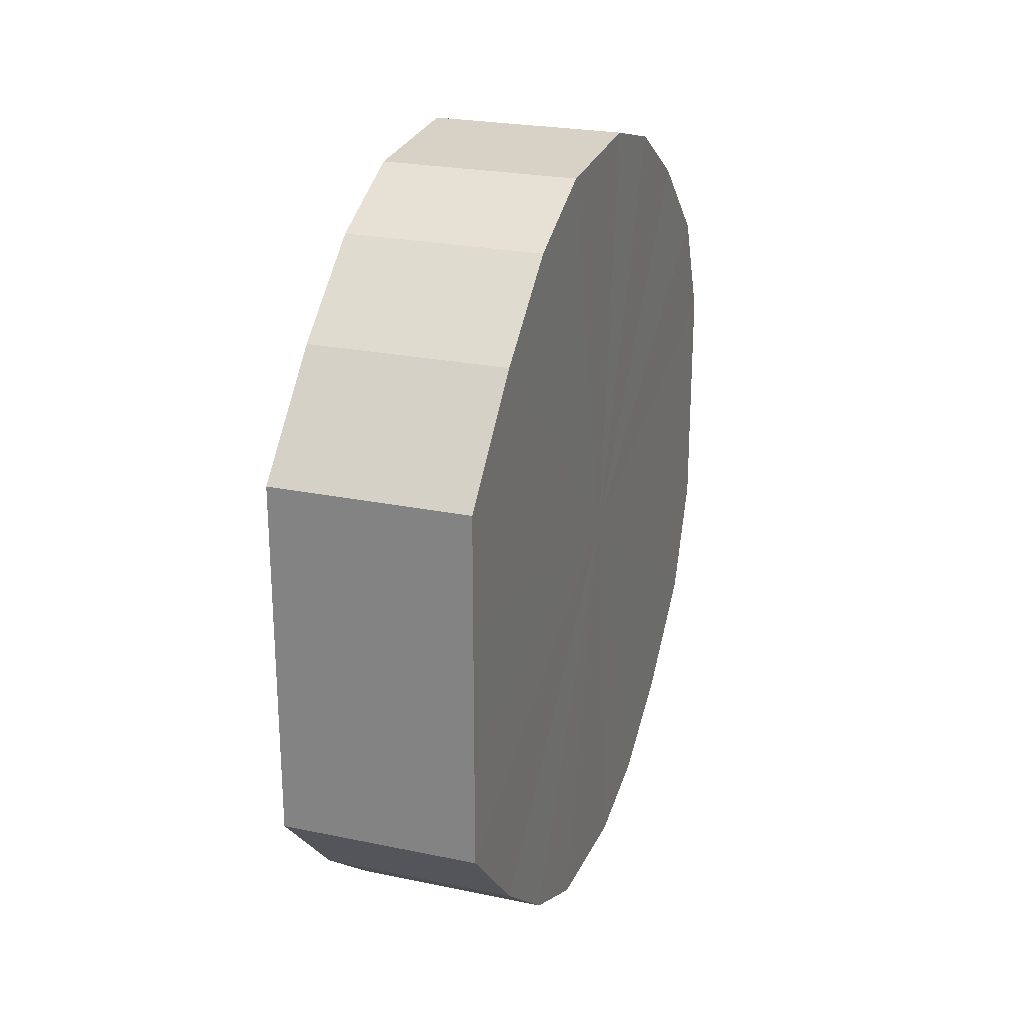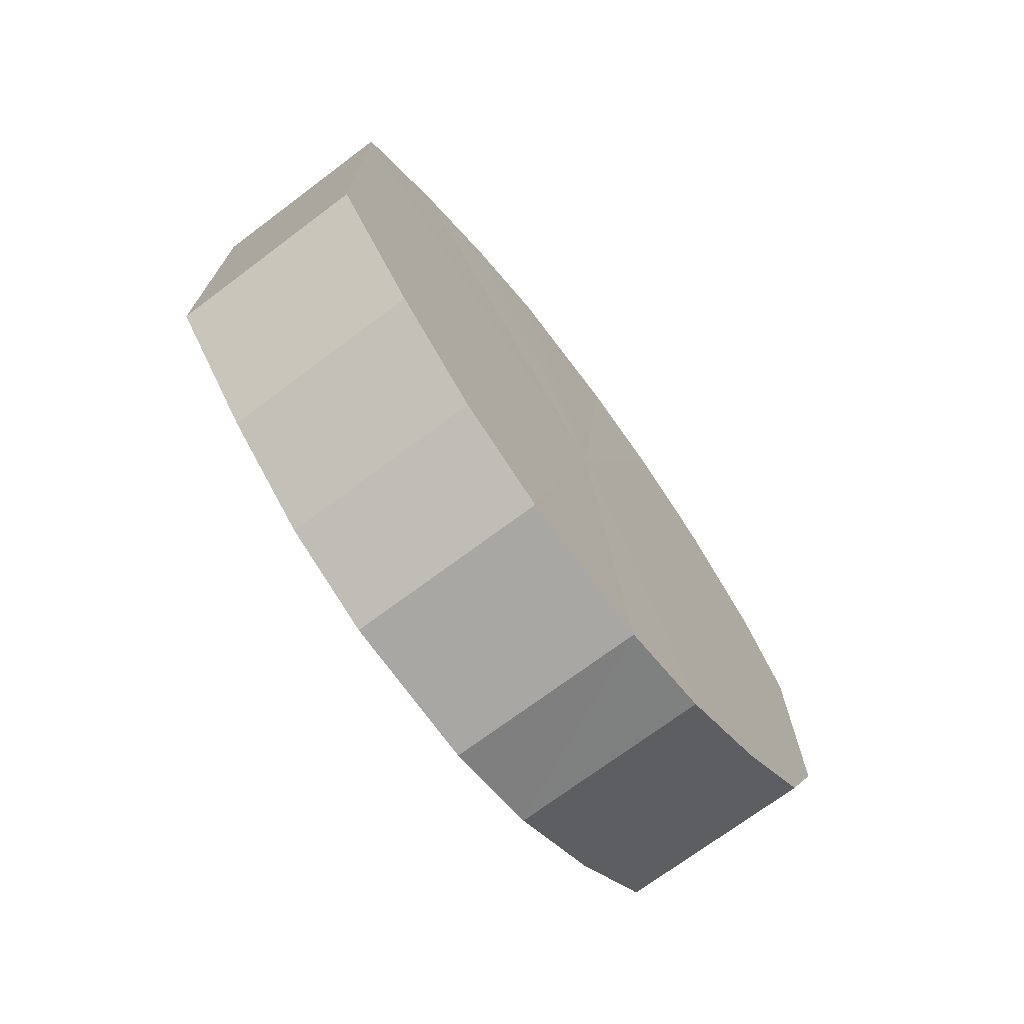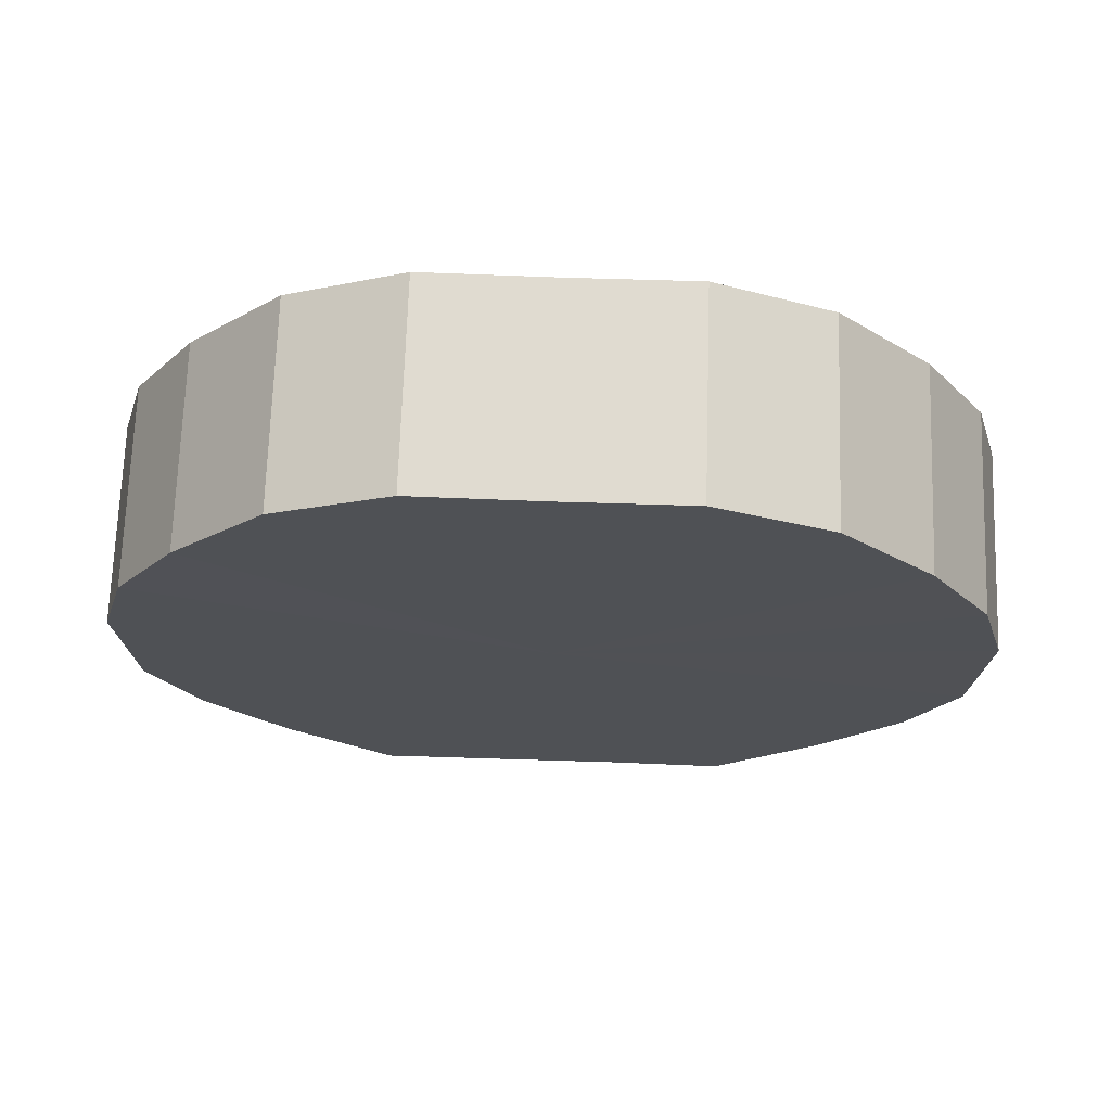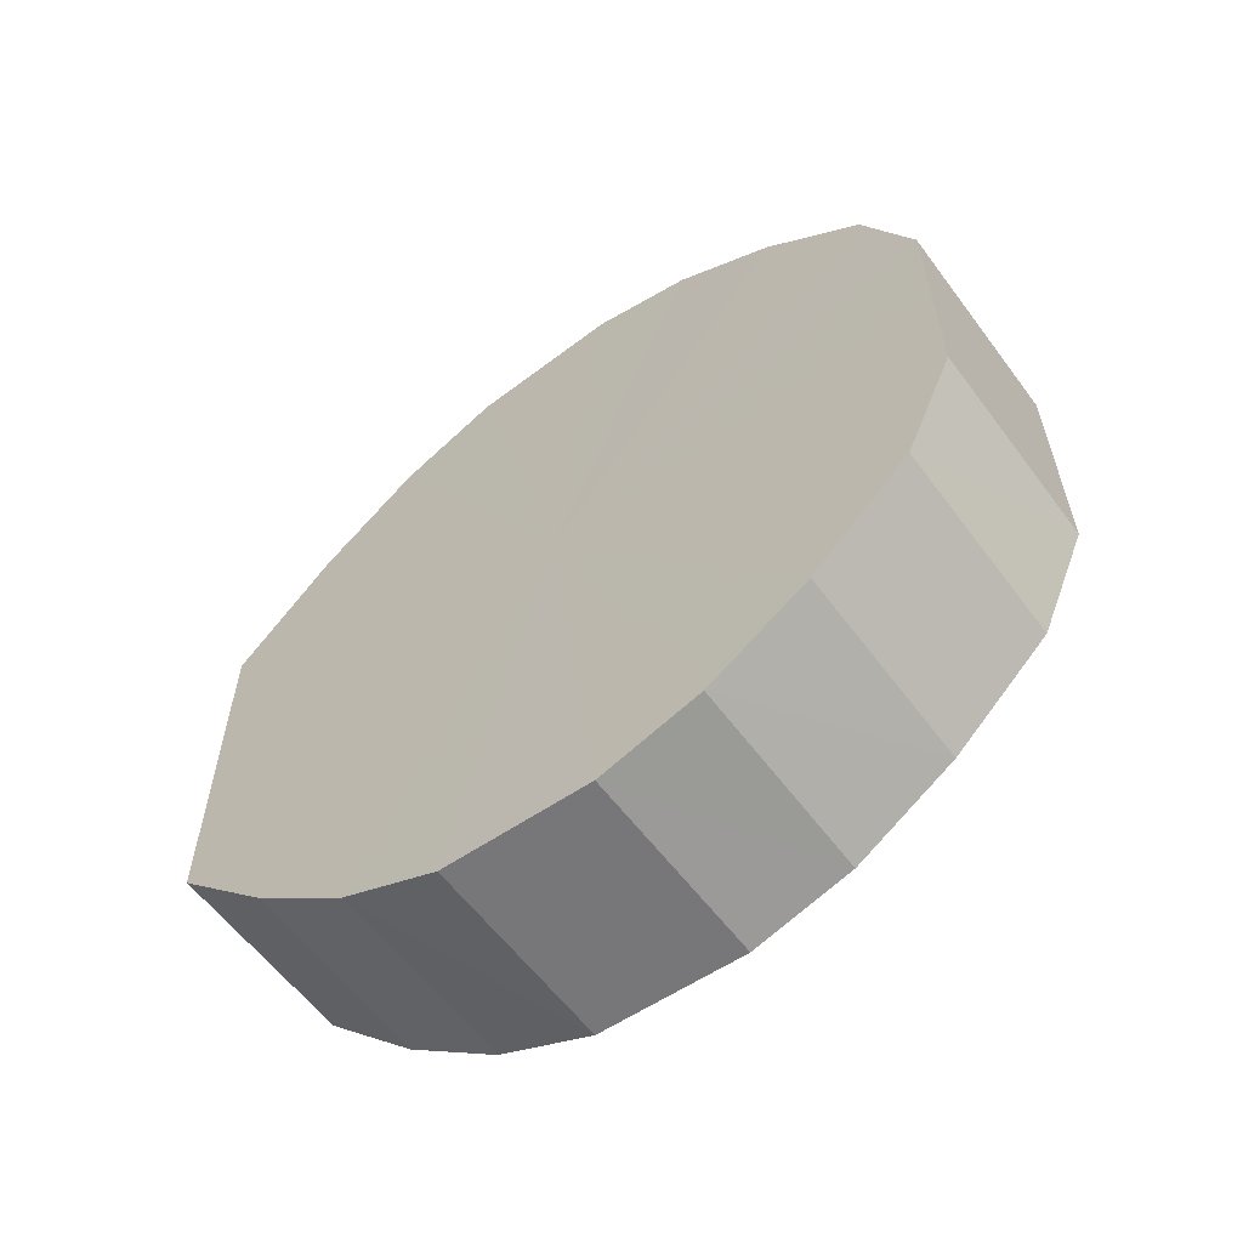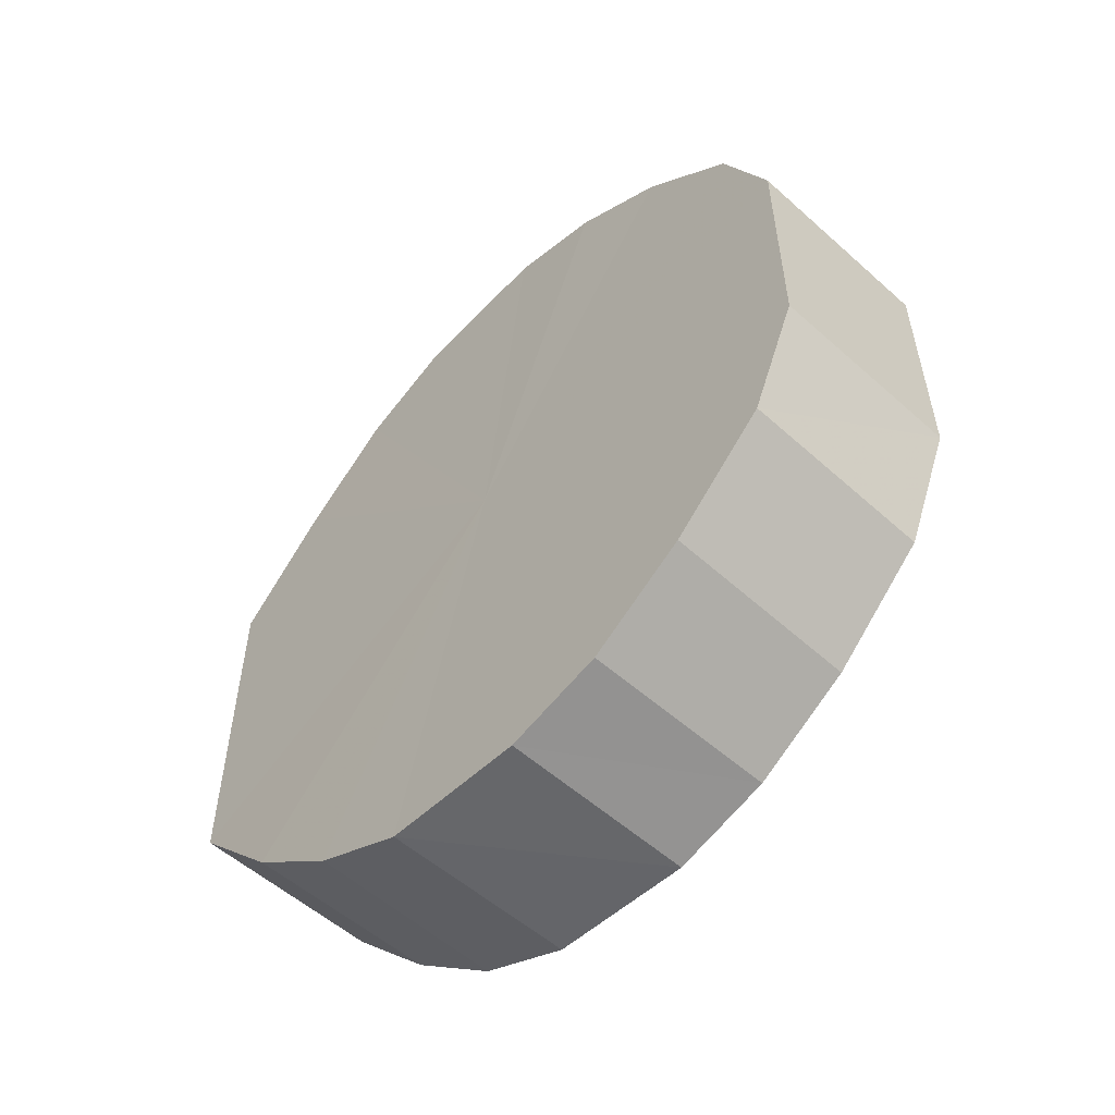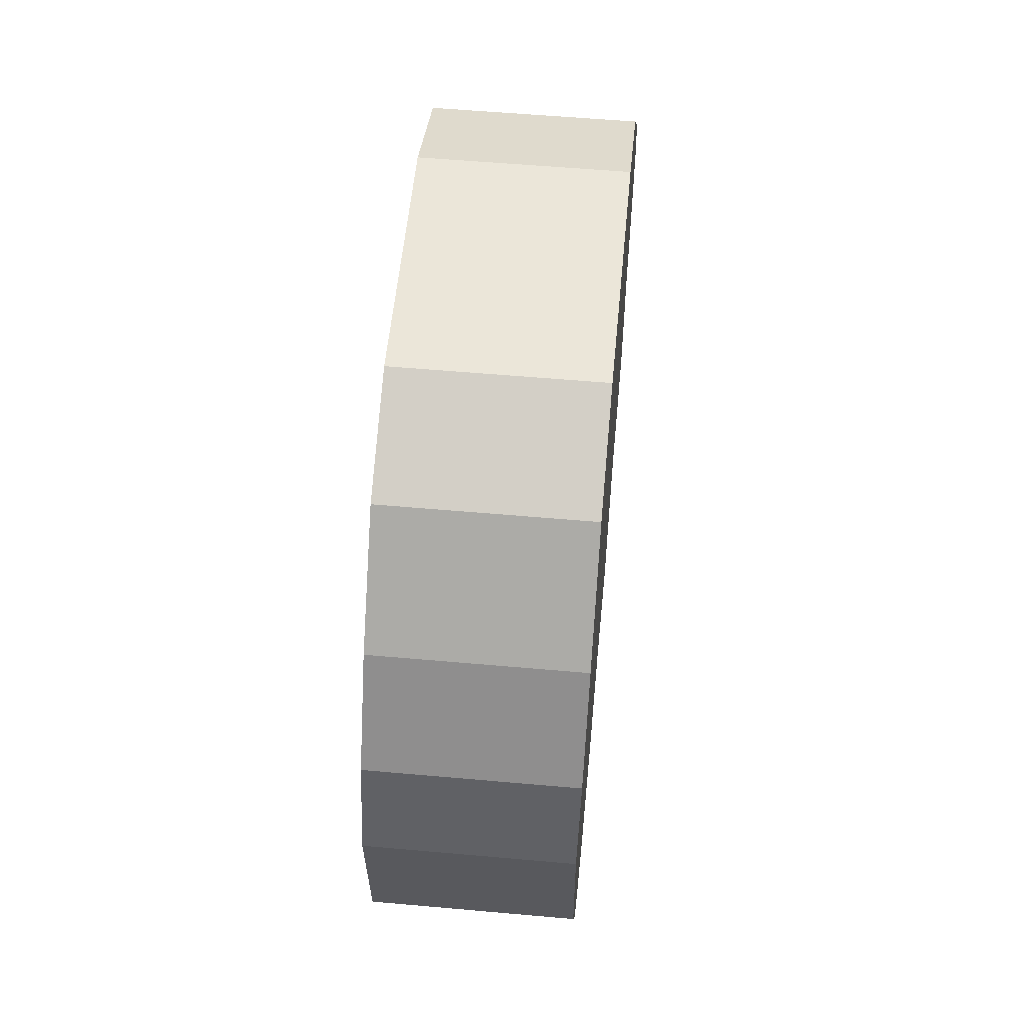
<metadata>
{"format":"obj","ext":"obj","renderer":"f3d","projection":"perspective","resolution":1024,"background":"white","views":[{"elev":24.4,"azim":18.9,"up":"+Z"},{"elev":-72.0,"azim":36.8,"up":"+Z"},{"elev":70.0,"azim":-88.1,"up":"+Y"},{"elev":-59.7,"azim":126.6,"up":"+Z"},{"elev":-54.7,"azim":136.5,"up":"+Z"},{"elev":56.2,"azim":5.4,"up":"+Y"}]}
</metadata>
<code>
o 14126
v 2201 1868 3.884
v 2201 1868 3.909
v 2201 1868 3.884
v 2201 1868 3.932
v 2201 1868 3.909
v 2201 1868 3.859
v 2201 1868 3.859
v 2201 1868 3.95
v 2201 1868 3.932
v 2201 1868 3.837
v 2201 1868 3.837
v 2201 1868 3.962
v 2201 1868 3.95
v 2201 1868 3.818
v 2201 1868 3.818
v 2201 1868 3.968
v 2201 1868 3.962
v 2201 1868 3.806
v 2201 1868 3.806
v 2201 1867 3.966
v 2201 1868 3.968
v 2201 1868 3.8
v 2201 1868 3.8
v 2201 1867 3.957
v 2201 1867 3.966
v 2201 1867 3.802
v 2201 1867 3.802
v 2201 1867 3.941
v 2201 1867 3.957
v 2201 1867 3.811
v 2201 1867 3.811
v 2201 1867 3.921
v 2201 1867 3.941
v 2201 1867 3.827
v 2201 1867 3.827
v 2201 1867 3.897
v 2201 1867 3.921
v 2201 1867 3.848
v 2201 1867 3.848
v 2201 1867 3.872
v 2201 1867 3.897
v 2201 1867 3.872
v 2201 1868 3.884
v 2201 1868 3.909
v 2201 1868 3.909
v 2201 1868 3.932
v 2201 1868 3.932
v 2201 1868 3.859
v 2201 1868 3.884
v 2201 1868 3.837
v 2201 1868 3.859
v 2201 1868 3.95
v 2201 1868 3.95
v 2201 1868 3.818
v 2201 1868 3.837
v 2201 1868 3.806
v 2201 1868 3.818
v 2201 1868 3.962
v 2201 1868 3.962
v 2201 1868 3.8
v 2201 1868 3.806
v 2201 1867 3.802
v 2201 1868 3.8
v 2201 1868 3.968
v 2201 1868 3.968
v 2201 1867 3.811
v 2201 1867 3.802
v 2201 1867 3.827
v 2201 1867 3.811
v 2201 1867 3.966
v 2201 1867 3.966
v 2201 1867 3.848
v 2201 1867 3.827
v 2201 1867 3.872
v 2201 1867 3.848
v 2201 1867 3.957
v 2201 1867 3.957
v 2201 1867 3.897
v 2201 1867 3.872
v 2201 1867 3.921
v 2201 1867 3.897
v 2201 1867 3.941
v 2201 1867 3.941
v 2201 1867 3.921
v 2201 1868 3.884
v 2201 1868 3.909
v 2201 1868 3.884
v 2201 1868 3.932
v 2201 1868 3.859
v 2201 1868 3.95
v 2201 1868 3.837
v 2201 1868 3.962
v 2201 1868 3.818
v 2201 1868 3.968
v 2201 1868 3.806
v 2201 1867 3.966
v 2201 1868 3.8
v 2201 1867 3.957
v 2201 1867 3.802
v 2201 1867 3.941
v 2201 1867 3.811
v 2201 1867 3.921
v 2201 1867 3.827
v 2201 1867 3.897
v 2201 1867 3.848
v 2201 1867 3.872
v 2201 1868 3.884
v 2201 1868 3.884
v 2201 1868 3.909
v 2201 1868 3.859
v 2201 1868 3.932
v 2201 1868 3.837
v 2201 1868 3.95
v 2201 1868 3.818
v 2201 1868 3.962
v 2201 1868 3.806
v 2201 1868 3.968
v 2201 1868 3.8
v 2201 1867 3.966
v 2201 1867 3.802
v 2201 1867 3.957
v 2201 1867 3.811
v 2201 1867 3.941
v 2201 1867 3.827
v 2201 1867 3.921
v 2201 1867 3.848
v 2201 1867 3.897
v 2201 1867 3.872
f 1 2 3
f 2 4 5
f 6 1 7
f 4 8 9
f 10 6 11
f 8 12 13
f 14 10 15
f 12 16 17
f 18 14 19
f 16 20 21
f 22 18 23
f 20 24 25
f 26 22 27
f 24 28 29
f 30 26 31
f 28 32 33
f 34 30 35
f 32 36 37
f 38 34 39
f 36 40 41
f 40 38 42
f 43 44 45
f 45 46 47
f 48 49 43
f 50 51 48
f 47 52 53
f 54 55 50
f 56 57 54
f 53 58 59
f 60 61 56
f 62 63 60
f 59 64 65
f 66 67 62
f 68 69 66
f 65 70 71
f 72 73 68
f 74 75 72
f 71 76 77
f 78 79 74
f 80 81 78
f 77 82 83
f 83 84 80
f 85 86 87
f 85 88 86
f 85 87 89
f 85 90 88
f 85 89 91
f 85 92 90
f 85 91 93
f 85 94 92
f 85 93 95
f 85 96 94
f 85 95 97
f 85 98 96
f 85 97 99
f 85 100 98
f 85 99 101
f 85 102 100
f 85 101 103
f 85 104 102
f 85 103 105
f 85 106 104
f 85 105 106
f 107 108 109
f 107 110 108
f 107 109 111
f 107 112 110
f 107 111 113
f 107 114 112
f 107 113 115
f 107 116 114
f 107 115 117
f 107 118 116
f 107 117 119
f 107 120 118
f 107 119 121
f 107 122 120
f 107 121 123
f 107 124 122
f 107 123 125
f 107 126 124
f 107 125 127
f 107 128 126
f 107 127 128

</code>
